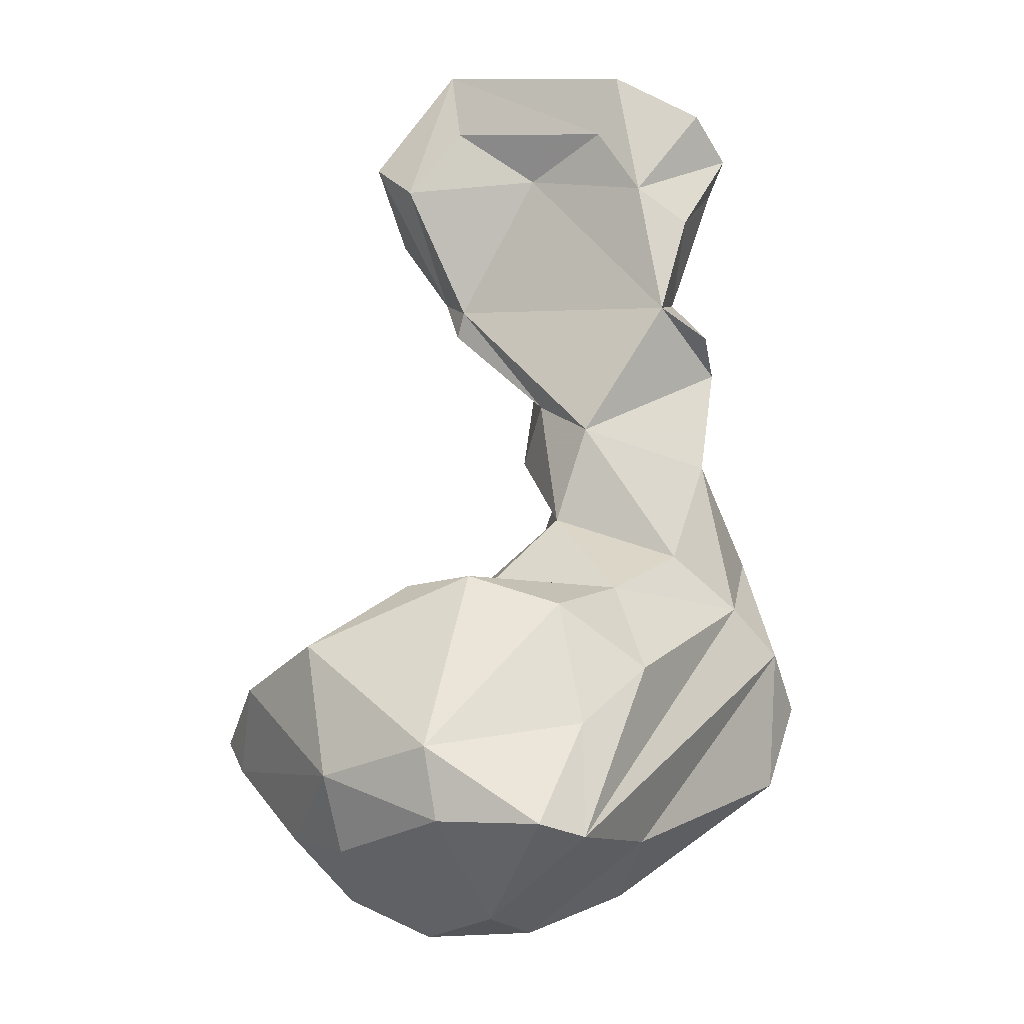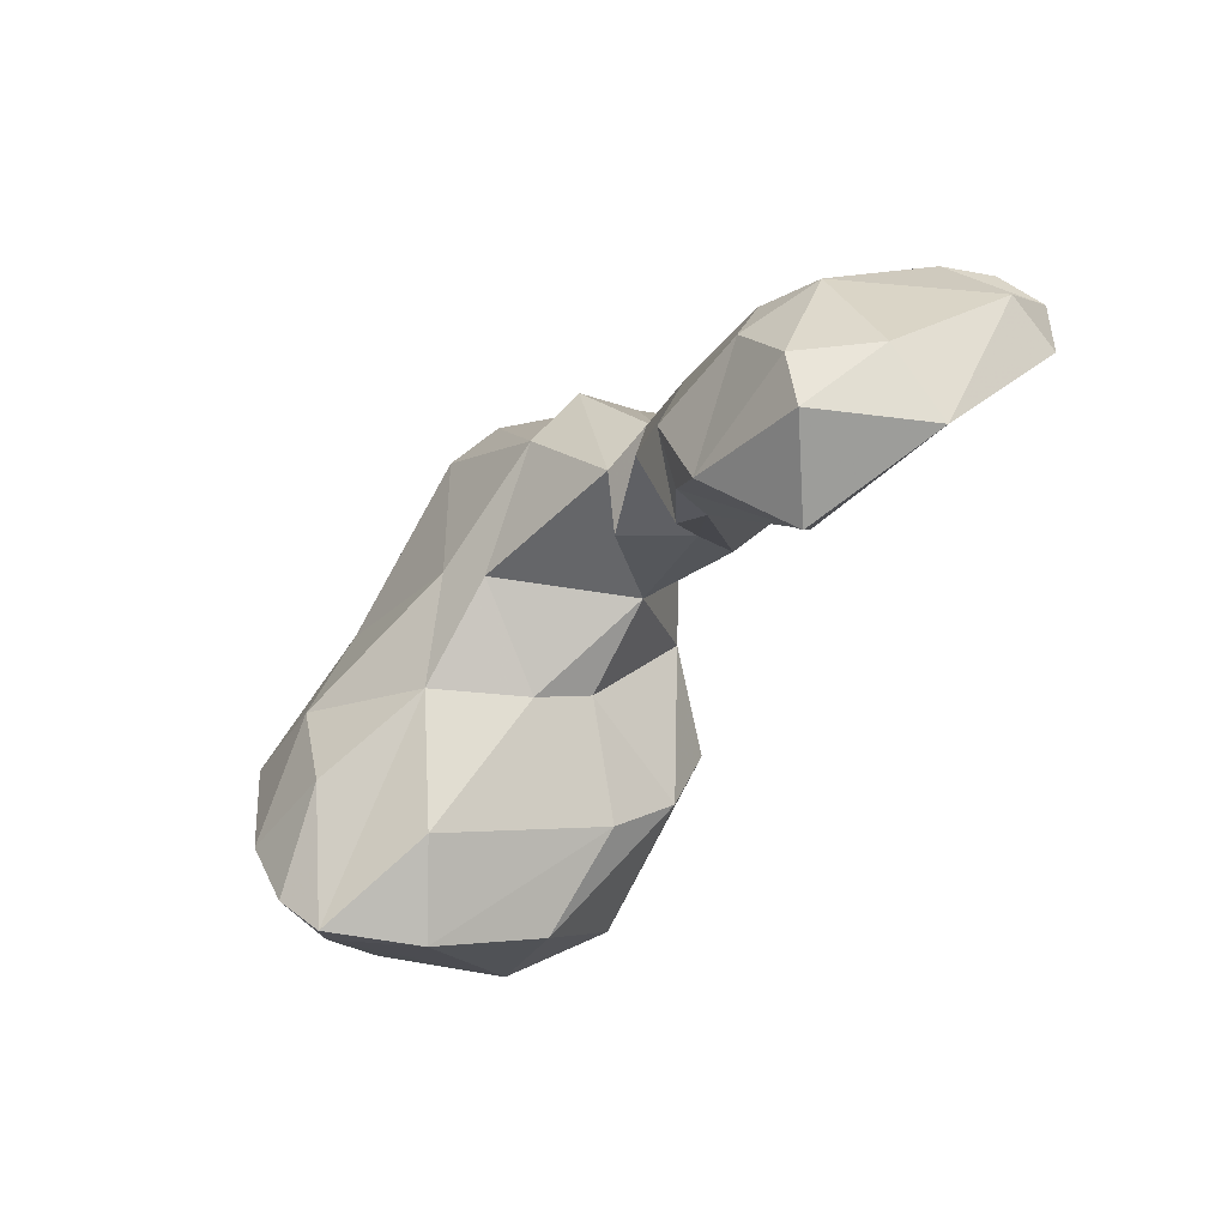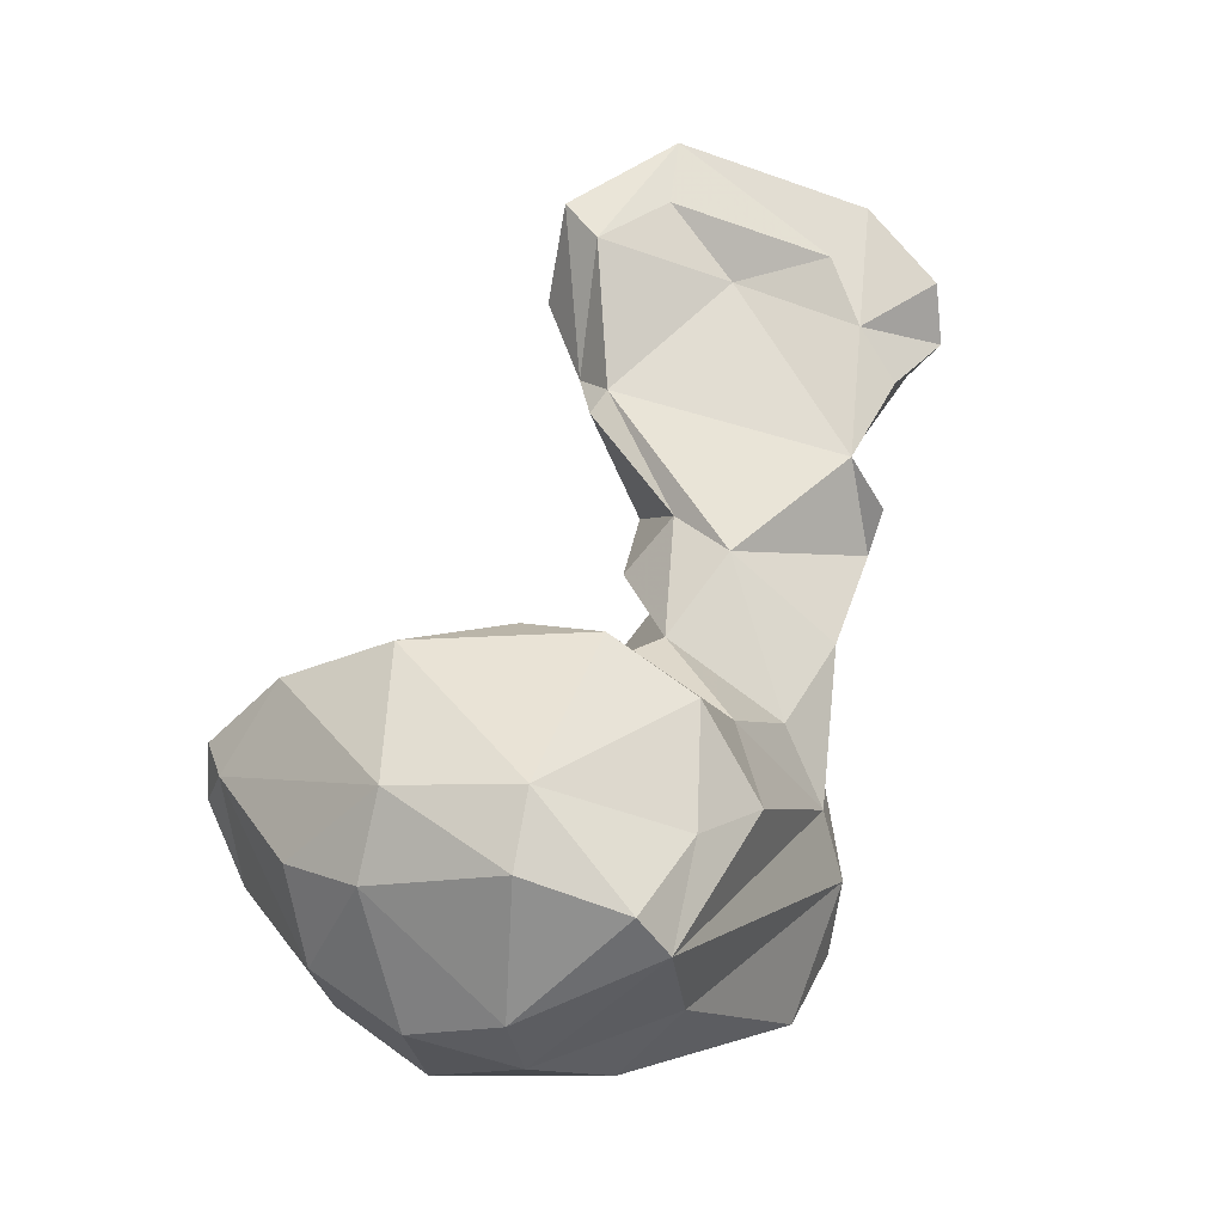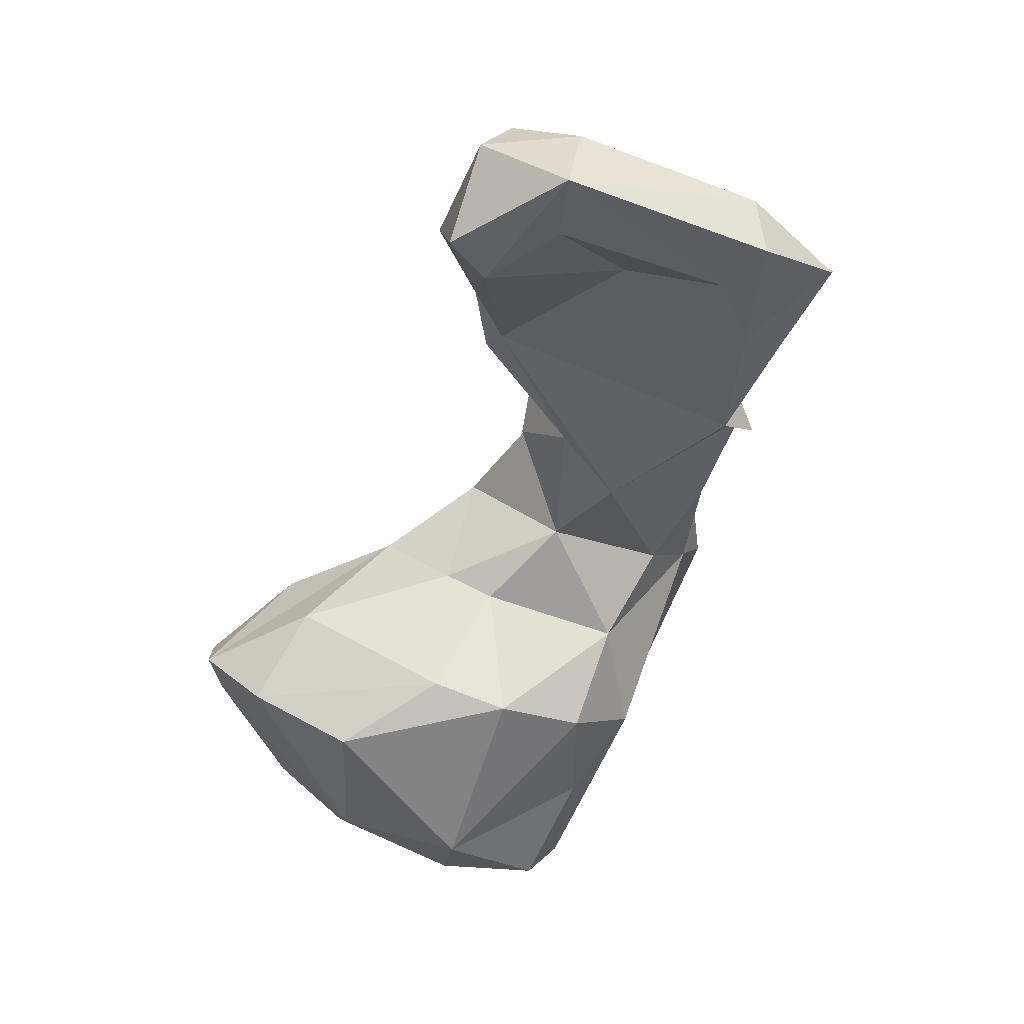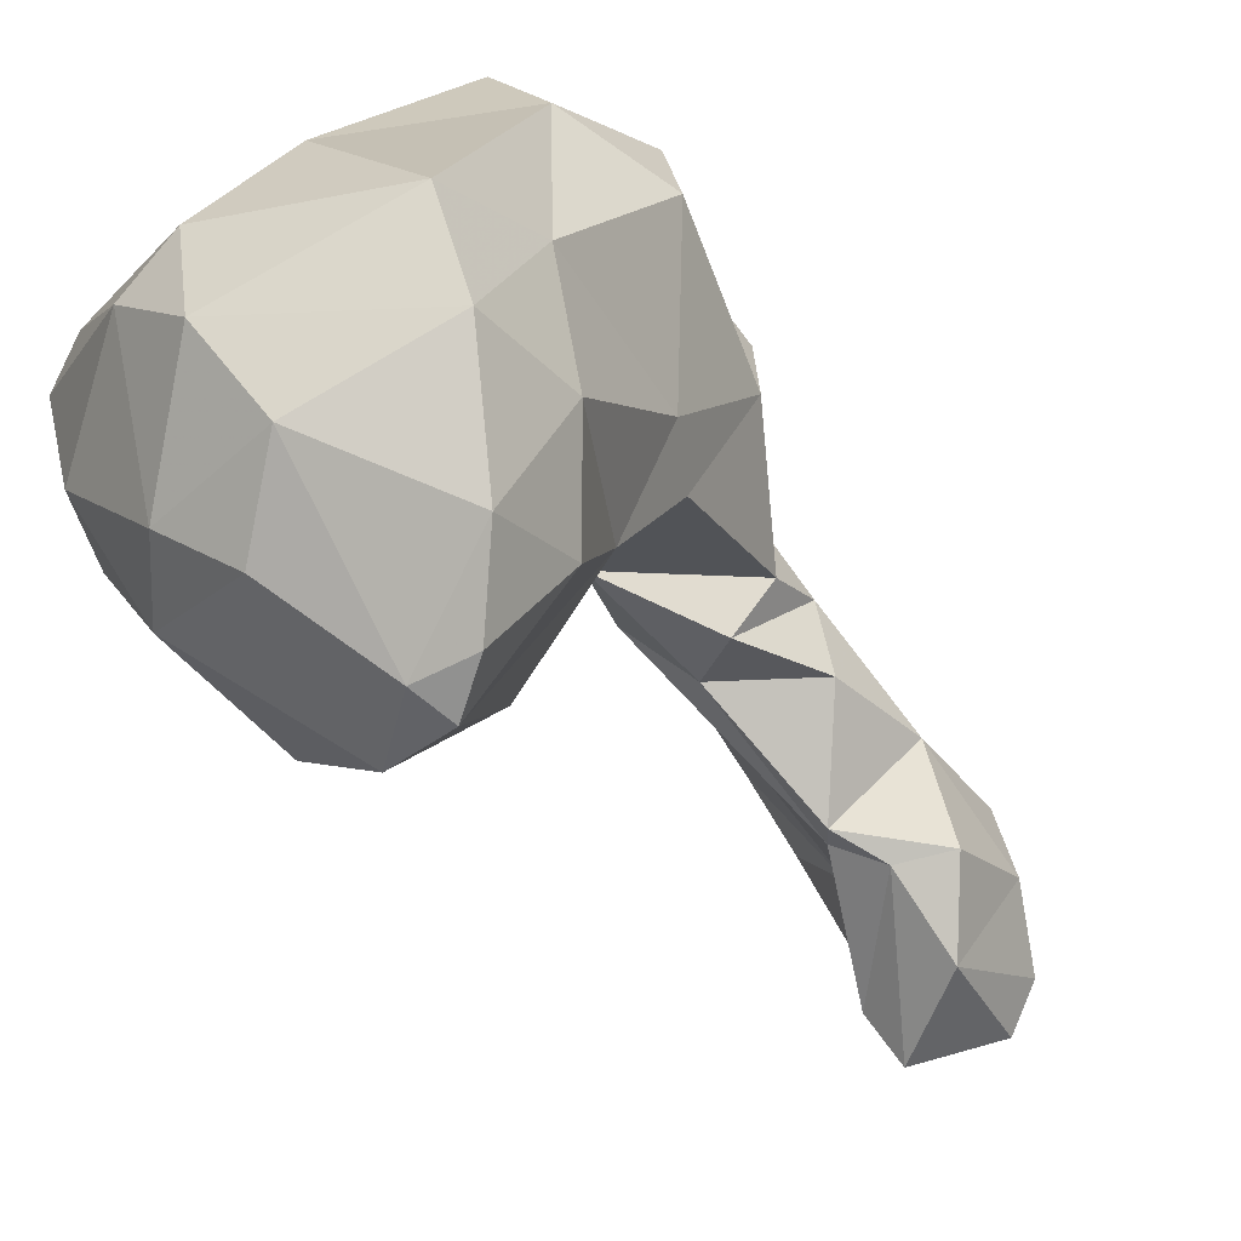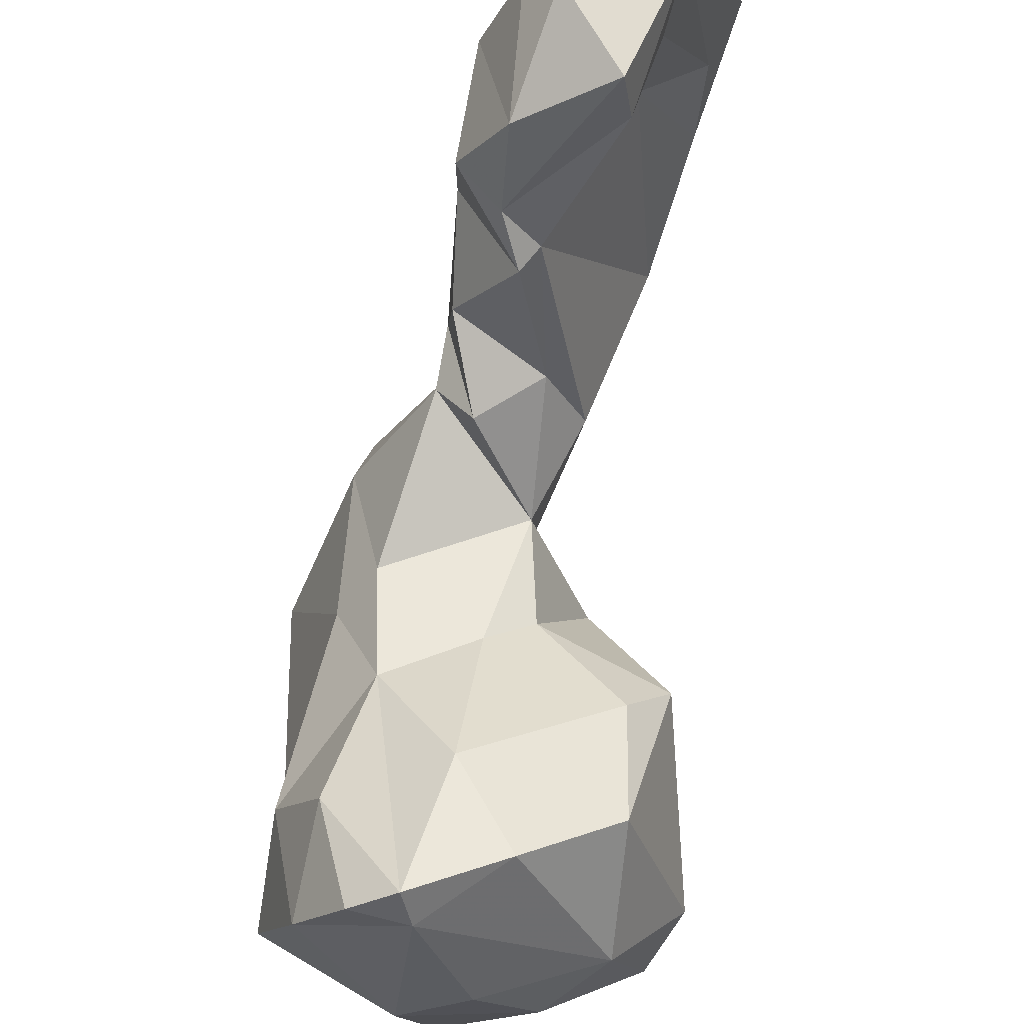
<metadata>
{"format":"obj","ext":"obj","renderer":"f3d","projection":"perspective","resolution":1024,"background":"white","views":[{"elev":-49.7,"azim":-89.1,"up":"+Y"},{"elev":48.6,"azim":-157.2,"up":"+Y"},{"elev":-60.4,"azim":-114.4,"up":"+Y"},{"elev":17.9,"azim":-111.6,"up":"+Y"},{"elev":-43.4,"azim":64.6,"up":"+Z"},{"elev":-74.4,"azim":-160.4,"up":"+Z"}]}
</metadata>
<code>
v 282.8 292.2 81.49
v 281.1 289.1 89.58
v 284.5 289.7 81.86
v 283.1 287.3 88.67
v 284.7 287.1 94.79
v 283.1 290.8 90.01
v 282.4 287.6 93.43
v 284.5 284.5 90.52
v 286 287.6 85.46
v 285.5 293.5 83.19
v 289.1 292 86.81
v 286.3 289.3 77.72
v 285.8 283.5 92.76
v 286.8 287.4 94.22
v 288.1 279.6 91.51
v 287.3 293.1 79.48
v 288.6 293.5 81.35
v 286.6 287.7 79.34
v 292.2 285.8 81.05
v 289.4 278.9 93.57
v 291.3 283.9 81.95
v 290.7 289 78.87
v 291.1 290.6 86.04
v 291.5 278.8 93.96
v 292.2 275.7 87.81
v 292.3 283.3 81.62
v 291 291.6 83.41
v 292.7 264.1 86.35
v 293 278.4 85.72
v 293.2 287.9 81.75
v 290.1 282.6 92.21
v 292.4 265.6 82.41
v 296.1 270.8 91.85
v 293.7 286.4 85.67
v 295 263.9 75.27
v 296.1 281.2 87.97
v 295.5 272.9 86.4
v 295.5 282.1 85.37
v 294.7 257.5 80.59
v 293.9 266.7 79.63
v 295.3 259.3 87.3
v 294.9 267.5 88.95
v 297.5 258.5 76.12
v 294.7 277.5 92.78
v 296.1 277.9 84.88
v 295.3 262.7 90.1
v 296.4 269.7 83.35
v 300.1 268.6 75.13
v 293.8 274.7 93.3
v 298.4 270.3 81.88
v 296.4 254.6 85.38
v 300.8 257.1 76.74
v 296.5 278.9 90.11
v 297 255.4 81.06
v 299.4 273.9 95.45
v 297.3 279 87.02
v 297.6 255 87.31
v 302.6 254.7 83.24
v 298.5 269.8 94.69
v 298.9 265.2 72.22
v 301.9 258.5 89.93
v 303 265.8 70.88
v 302.6 259.5 74.41
v 301.7 273.6 84.47
v 300.9 269.1 96.69
v 305.3 264.9 96.35
v 302.5 270.8 80.26
v 301.2 276.4 93.16
v 302.6 273 94.78
v 304.8 255.8 84.91
v 304 272.2 85.19
v 303.2 264.2 71.58
v 306.1 258.8 76.81
v 306.1 258.9 89.03
v 304.2 268.8 97.66
v 305.5 268.3 75.96
v 302 276.2 89.96
v 305.3 265.5 71.71
v 305.5 256.1 80.42
v 306 270.7 95.05
v 306.9 271 92.02
v 307.8 264.6 74.28
v 307.6 266.2 93.14
v 308 267.1 79.78
v 308.6 265.8 85.31
v 310.4 262.8 79.14
v 310.8 261.2 83.29
g foo
f 54 51 39
f 54 39 43
f 54 43 52
f 57 51 58
f 58 51 54
f 70 57 58
f 58 54 52
f 52 43 63
f 79 58 52
f 70 58 79
f 79 52 73
f 73 52 63
f 79 73 86
f 51 41 39
f 39 32 35
f 57 46 41
f 51 57 41
f 43 39 35
f 43 35 60
f 43 60 72
f 57 70 61
f 62 72 60
f 63 43 72
f 74 61 70
f 73 63 72
f 74 70 87
f 82 73 72
f 78 72 62
f 87 70 79
f 82 72 78
f 87 79 86
f 86 73 82
f 41 28 39
f 32 39 28
f 41 46 28
f 32 40 35
f 40 60 35
f 48 60 40
f 61 65 57
f 48 62 60
f 76 78 62
f 85 83 87
f 87 83 74
f 82 76 84
f 76 82 78
f 87 86 85
f 86 84 85
f 86 82 84
f 28 46 42
f 32 28 42
f 32 42 47
f 47 40 32
f 46 59 42
f 59 46 57
f 65 59 57
f 40 47 50
f 50 48 40
f 65 61 66
f 67 48 50
f 61 74 66
f 48 67 62
f 67 76 62
f 74 83 66
f 67 84 76
f 42 59 33
f 33 37 42
f 42 37 47
f 50 47 37
f 50 37 64
f 66 75 65
f 67 50 64
f 64 71 67
f 66 80 75
f 66 83 80
f 83 81 80
f 71 84 67
f 83 85 81
f 71 81 85
f 71 85 84
f 33 49 25
f 33 25 37
f 37 25 29
f 59 49 33
f 37 29 45
f 55 49 59
f 55 59 65
f 37 45 56
f 37 56 64
f 65 69 55
f 77 64 56
f 65 75 69
f 64 77 71
f 69 75 80
f 69 80 77
f 77 80 81
f 77 81 71
f 25 15 21
f 24 15 25
f 24 20 15
f 49 24 25
f 25 21 29
f 26 29 21
f 49 44 24
f 29 26 38
f 55 44 49
f 44 55 53
f 29 38 45
f 36 45 38
f 36 53 56
f 36 56 45
f 53 55 68
f 56 53 68
f 68 55 69
f 56 68 77
f 69 77 68
f 31 13 15
f 13 8 15
f 31 15 20
f 15 8 9
f 15 9 21
f 21 18 19
f 21 9 18
f 19 18 12
f 31 20 24
f 19 12 22
f 21 19 26
f 31 24 44
f 31 44 36
f 34 31 36
f 19 30 26
f 19 22 30
f 36 44 53
f 26 34 38
f 34 26 30
f 36 38 34
f 8 7 2
f 4 2 1
f 8 5 7
f 8 2 4
f 3 4 1
f 5 13 14
f 13 5 8
f 8 4 9
f 9 4 3
f 18 3 1
f 14 13 31
f 9 3 18
f 12 18 1
f 16 12 1
f 31 23 14
f 12 16 22
f 23 31 34
f 22 16 17
f 27 22 17
f 23 34 27
f 27 30 22
f 27 34 30
f 2 7 6
f 1 2 6
f 7 5 14
f 7 14 11
f 6 7 11
f 1 6 10
f 10 6 11
f 1 10 16
f 11 14 23
f 10 11 17
f 16 10 17
f 11 23 27
f 17 11 27
g

</code>
